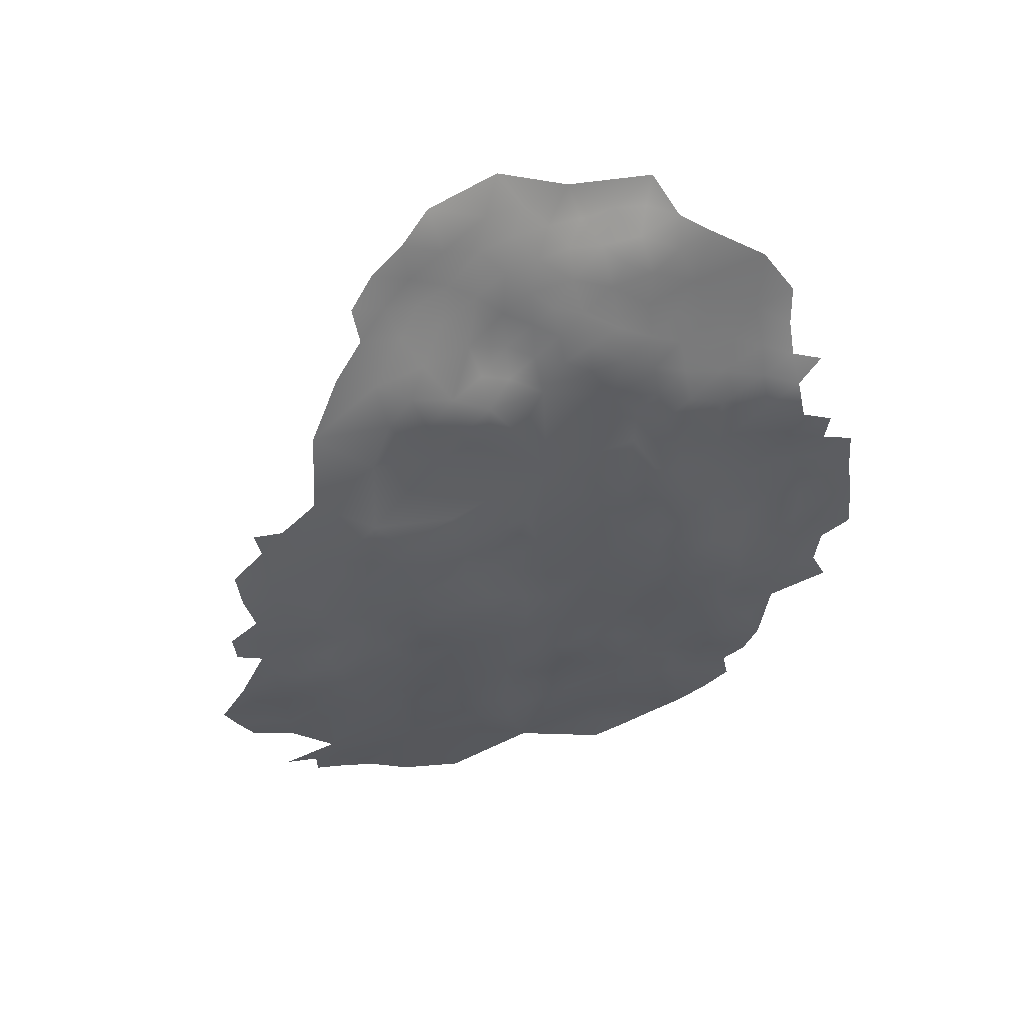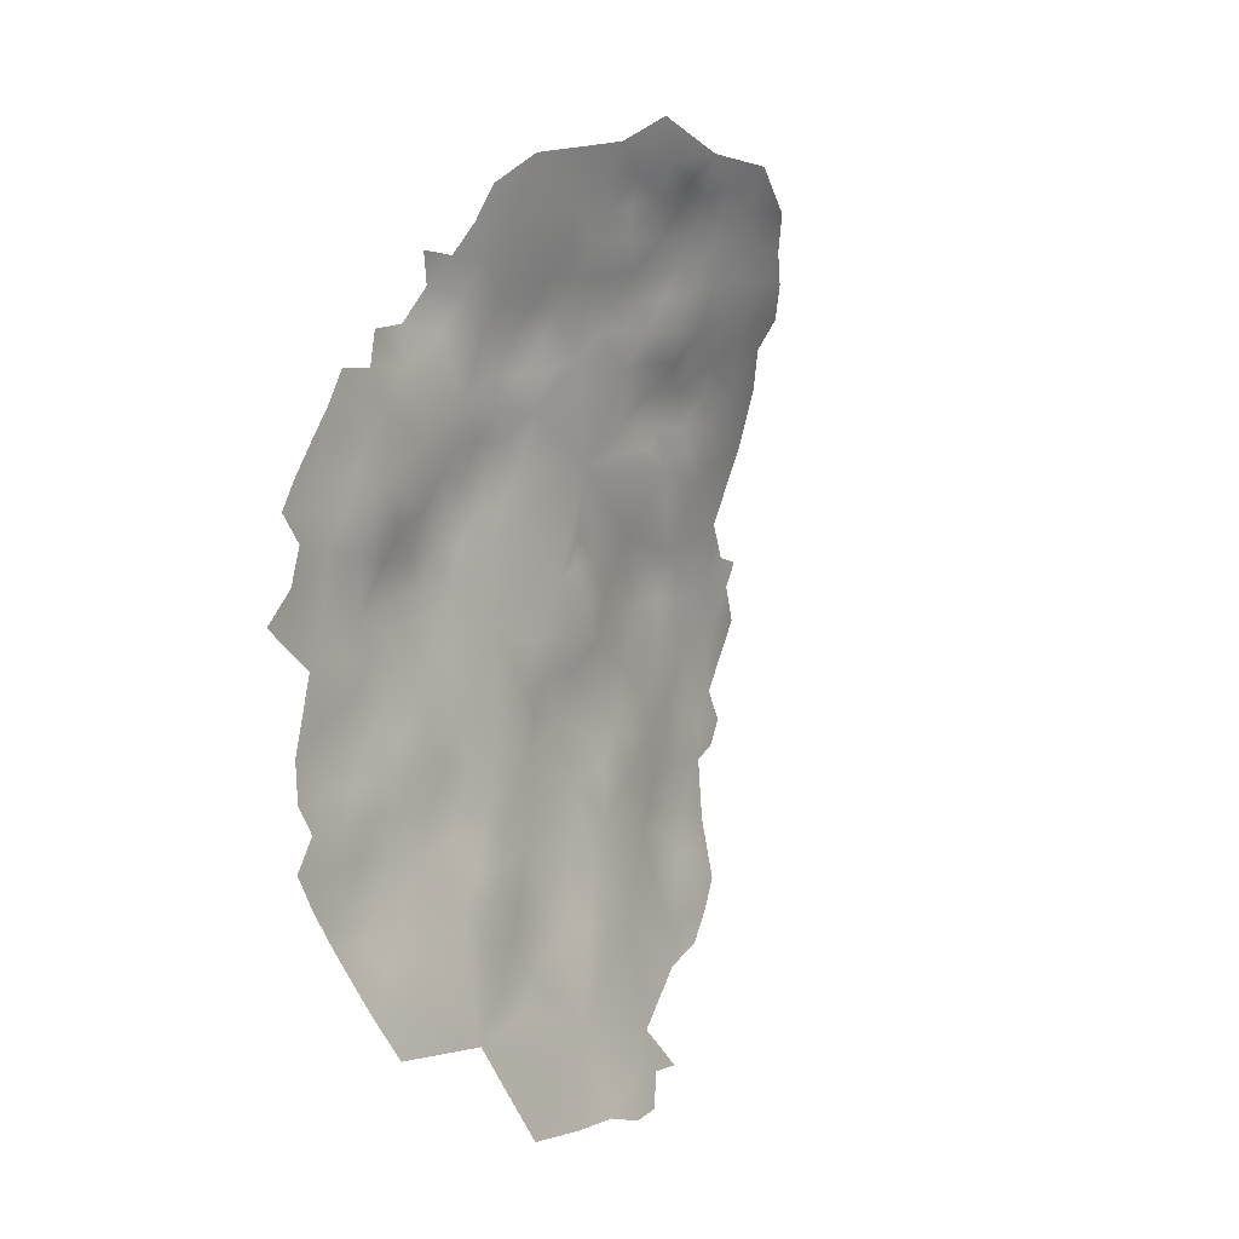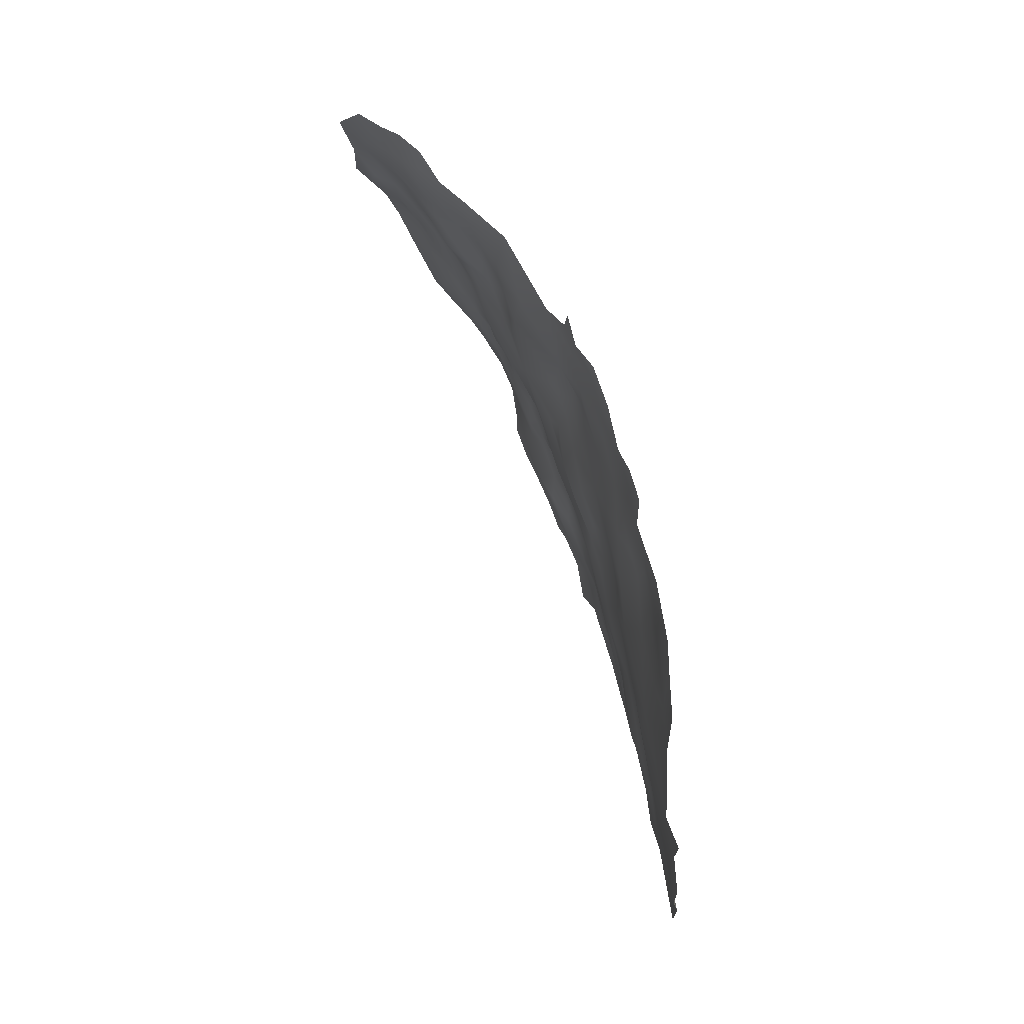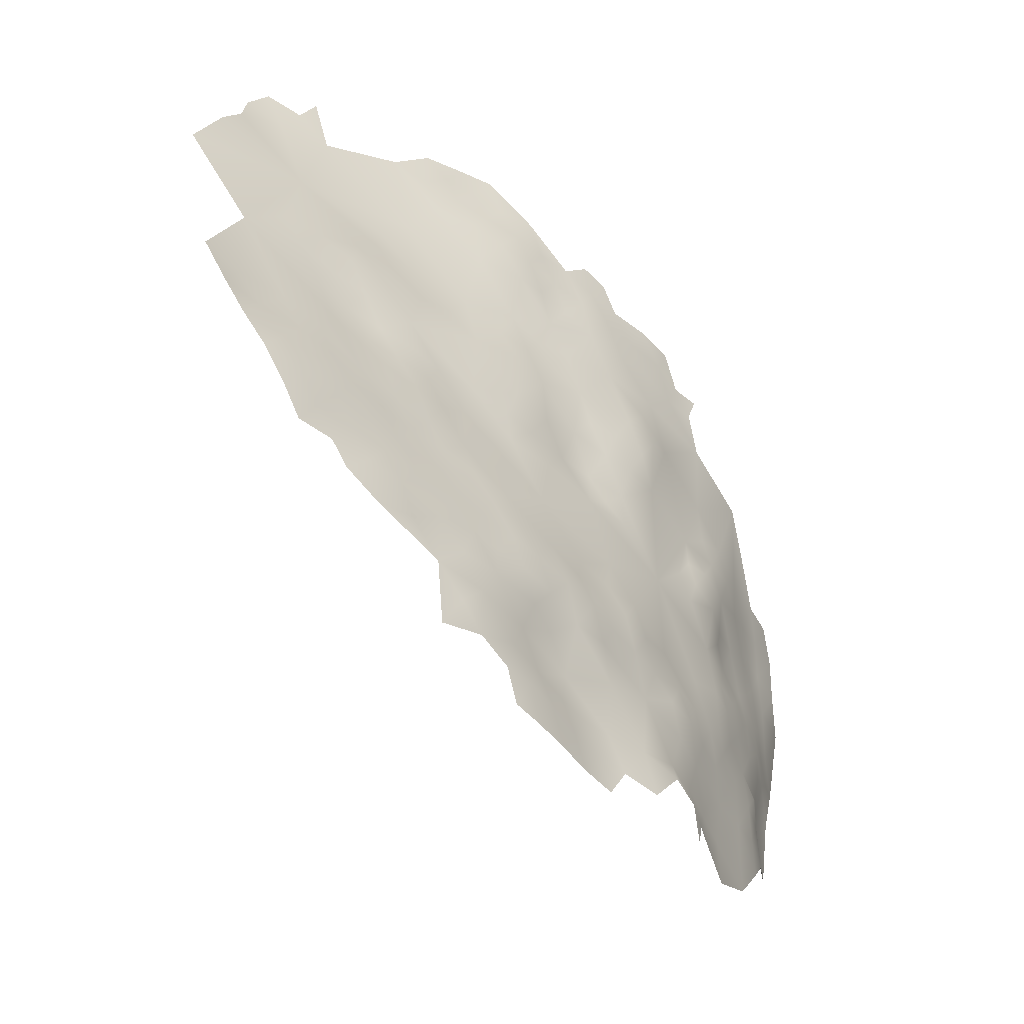
<metadata>
{"format":"obj","ext":"obj","renderer":"f3d","projection":"perspective","resolution":1024,"background":"white","views":[{"elev":70.9,"azim":-108.0,"up":"+Z"},{"elev":-31.0,"azim":29.5,"up":"+Z"},{"elev":5.9,"azim":172.6,"up":"+Z"},{"elev":-47.2,"azim":-120.2,"up":"+Y"}]}
</metadata>
<code>
v -967.2 580.2 680.1
v -961.4 580.2 686.9
v -964.2 580.7 683.8
v -966.1 583.7 681.8
v -968.6 583.8 678.6
v -970.1 580.1 676.5
v -969.2 576 677.1
v -965.5 576 681.5
v -961.7 584.3 687
v -958.9 582.3 689.4
v -961.8 576.1 685.9
v -964.1 573.8 683.9
v -961.9 571.3 685.6
v -958.4 573.6 687.9
v -958.7 578 688.4
v -962 588.6 686.7
v -964.2 586 683.9
v -959.1 586.7 689.6
v -959.6 591 689.2
v -956.7 584.6 691.8
v -956.8 589.3 692.1
v -984.5 567 649
v -961.8 595.6 687.2
v -983.7 550.5 648.4
v -986.4 613.2 639.8
v -982.6 613.4 657.7
v -980.5 565.3 657.1
v -953.3 586.8 695
v -959 595.2 690.7
v -989.4 607 625.4
v -967.1 594.9 680.1
v -992.7 598.4 612.7
v -976.6 550.6 666
v -970.6 572.2 674.9
v -967.8 571.9 678.5
v -972 576.3 673.6
v -970.7 583.8 675.3
v -969.5 587.2 676.7
v -972.5 587.1 672.3
v -972.1 580.6 673.5
v -970.7 591 675.4
v -969.8 594.2 676.5
v -973.1 594.2 673.4
v -971.6 598.4 676
v -975.1 595 669.5
v -998.5 565.1 603.8
v -963.3 592.6 685.1
v -987.4 550.9 640.5
v -986.4 618 641.6
v -986.3 622.2 644.1
v -985.4 621 648.3
v -983.9 621.6 653.9
v -985.1 625.7 651.2
v -986.2 625.8 646.7
v -984.2 616.2 651.7
v -985.6 614.2 644.5
v -986.2 609.9 641.6
v -985 608.8 646.7
v -990.8 567.2 631.6
v -990.4 570.9 633.7
v -991.4 571 629.2
v -992.3 566.9 627.9
v -991.2 563.1 631.4
v -973.2 572.5 671.4
v -971.6 568.6 672.9
v -969.2 568.7 676.3
v -996.8 581.4 603.6
v -992.3 590 617.6
v -972.4 553.9 670.5
v -975.4 554.2 667.3
v -983.2 574.4 653.1
v -981.4 574.2 657
v -983.4 577.8 650.7
v -984.5 574.5 648.8
v -983.7 570.5 651
v -982 570.4 655
v -979.7 570.8 659.1
v -982.4 566.8 652.4
v -985 578 646.1
v -986.2 574.2 644.9
v -985.8 570.8 647.1
v -988.1 605.7 635.7
v -965.5 570.7 681.9
v -966.8 565.5 679.1
v -964 566.8 683.1
v -961 566.1 686.4
v -963.2 562.4 683.8
v -983.4 609.8 655
v -982.1 609.2 659.4
v -983.6 605.5 652.7
v -982.5 605.6 657.3
v -984.3 604.9 648.5
v -984.4 601.5 645.9
v -983.4 601.1 651.2
v -982.4 601.8 655.4
v -979.8 611.8 662.7
v -981.6 617.7 659.7
v -985.2 558.4 643.5
v -965.2 602.7 684.1
v -986.6 598.6 640.8
v -983.1 546.5 650.1
v -982.5 550.5 652.5
v -984.7 546.6 646
v -986.6 546.7 642
v -988.4 621.6 636.3
v -955.7 578.7 691.9
v -989.7 589.1 627.6
v -991.3 590 622.1
v -990.6 593.5 623.7
v -991.8 593.6 619.8
v -991.5 585.9 624
v -991.6 598.3 619.4
v -992.2 603 615
v -992.2 593.9 615.1
v -975.4 591.2 668.3
v -976 594.6 666.4
v -975.3 598 668.5
v -981.7 578.4 655.4
v -965.1 589.9 682.3
v -988.4 546.7 638.1
v -992.3 558.3 629.1
v -993.7 558.4 622.9
v -993 554.9 626.2
v -993.2 550.3 623.8
v -992 552.1 629.1
v -990.3 550.9 633.2
v -992.6 562.6 626.4
v -992.9 594 610.6
v -993.5 598.5 608.3
v -994.2 589.6 608.3
v -992.8 590.1 613.5
v -993.5 585.9 615.5
v -993.2 602.5 610.5
v -993.9 603.5 606
v -962.5 603.9 687.9
v -964.9 607.6 685.9
v -962.5 607.7 689.7
v -960.5 600.1 689.3
v -962.7 599.9 686.2
v -964.9 597.7 683.6
v -968.1 601 680.6
v -959.2 569.8 687.7
v -996.8 573.5 608.5
v -995.4 573.6 613
v -996 577.5 610.6
v -997.2 577.4 606
v -996 580.9 607.6
v -998.2 577.2 601.1
v -997.8 581.1 598.3
v -999.3 573.1 598.8
v -998.2 573.2 603.6
v -999.2 577.1 596.1
v -999.1 569 601.4
v -997.7 569.2 605.9
v -999.1 581 593.6
v -997.5 585.5 595.5
v -999 585.9 590.8
v -996.3 569.7 610.8
v -986.1 554 642.4
v -984.5 553.9 646.1
v -983.2 554.6 650
v -985.5 550.5 644.3
v -986.5 562.8 640.8
v -986.1 566.3 644.5
v -988.2 567.2 640.1
v -988.7 563.6 637.5
v -994.1 595.2 605.9
v -994.7 598.9 603.5
v -994.8 603 601.4
v -991.7 574.8 626.4
v -992.9 570.8 624.9
v -990.7 574.9 631
v -990.5 605.4 621.1
v -988.6 611.1 628.2
v -988 609.4 633.4
v -988.9 604.4 629.6
v -987.2 609.7 637.7
v -987.4 614.3 635.4
v -990 555 634.2
v -989 551.3 636.8
v -989.2 594.7 629.1
v -989.6 574.4 635.3
v -989 570.9 638
v -983.3 562.2 650.5
v -970.2 564.5 674
v -987.6 629.8 639.8
v -981.9 555.5 655.6
v -970.2 558 673.2
v -969.5 552.9 673.9
v -988.7 559.3 636
v -982.8 630.5 658.4
v -981.1 630.5 663.1
v -981.6 626.6 661.6
v -979.6 626.3 665.5
v -983.2 626.5 656
v -978.6 626.7 669.1
v -978.7 623.1 667.9
v -987.5 570.8 642.6
v -973.7 557.9 668.8
v -976.3 558.3 665.4
v -979 558.2 661.3
v -978.4 554.1 664.3
v -982.9 582.3 651.4
v -989.7 546.8 634.6
v -985.6 629.6 648.6
v -984.3 629.8 653.1
v -985 633.6 650.9
v -982.2 596.3 654
v -982.6 593.3 651.4
v -981.7 592.1 654.5
v -986.2 633.6 647.3
v -974.3 578.5 668.9
v -982 622.8 659.2
v -988.1 634.6 637.7
v -988.5 629.8 635.4
v -988.7 633.4 633
v -989.1 629.8 630.7
v -989 625.7 633
v -988.3 625.9 637.7
v -989.5 626.2 628.4
v -989 620.8 629.8
v -986.4 630.7 644.2
v -986.9 626.2 642.1
v -987.2 622.5 639.9
v -988.7 638.4 631.2
v -988.8 633.8 628.7
v -989.2 637.3 626.6
v -989.5 633.5 624.5
v -958.1 600 693.4
v -960 604.4 692.1
v -955.4 595.9 695.4
v -974.1 568.5 669.3
v -976.8 568.5 666
v -977.7 572.3 663.9
v -977.7 564.3 663.6
v -974.9 563.8 667.5
v -975.5 572.5 667.6
v -976 575.4 665.4
v -978.4 576.5 661.7
v -978.7 568.5 662.1
v -972.6 565 670.8
v -982.8 596.5 649
v -983.5 591.2 648.5
v -956.6 568.2 689.9
v -970.7 603.4 677.9
v -992.6 585.8 620
v -975.4 601.9 668.2
v -973.2 602.3 673.7
v -972.3 606.9 675.8
v -973.8 605.5 672.1
v -974.5 598.5 671.6
v -975 610 670.8
v -994.9 581.9 611.9
v -993.6 581.3 617.1
v -992.4 581.5 621.7
v -994.7 577.4 615
v -993.1 577.4 619.3
v -992.9 573.9 622.1
v -994.3 569.9 619.8
v -995.3 569.8 615.1
v -996.4 565.9 612.9
v -995.5 565.6 617.4
v -997.3 565.6 608.2
v -997.1 562.6 610.1
v -996.2 560.4 614.3
v -994.7 562.1 619.2
v -995.7 584.7 606.5
v -967.6 590.3 678.3
v -966.9 586.6 680.5
v -989.5 629.9 626.1
v -990 630.3 621.4
v -989.7 625.8 623.3
v -990.4 630.5 616.5
v -968.8 607.3 680.6
v -967.7 611.6 683.2
v -984.4 595.8 644.1
v -990.8 581.7 627.3
v -980.7 602.1 659.7
v -992.3 606.9 611.7
v -991.2 607.3 617
v -991 610.9 614.2
v -990 610.7 620
v -990.3 614.4 615.6
v -996.4 586.2 601.5
v -989.9 567.2 635.5
v -987.9 575.3 640.1
v -989.6 578.1 633.3
v -991 578 628.3
v -992 578.2 623.9
v -986.7 605 640.2
v -981.8 549.9 657
v -980.2 622.3 663.7
v -966.1 556.1 679.3
v -981.3 554 660.2
v -972.5 561.1 670.7
v -993.4 565.6 623
v -989.8 619 618.9
v -994.2 573.6 617.5
v -987.1 594.2 638.2
v -988.4 594 634.1
v -987.8 590.3 635.1
v -986.3 590.6 641
v -988.1 598.7 635.6
v -992.2 628.8 598.1
v -992.4 625.1 595.4
v -992.1 624.1 600.2
v -993.4 620.7 594.5
v -994.9 615.9 591.9
v -991.4 625.6 606.7
v -991.8 628.6 602.6
v -991.5 632.7 604.7
v -987.7 554.8 638.5
v -990 635.5 621.3
v -996 608.2 588.3
v -978.5 588.4 661.2
v -996.2 597 595.7
v -972.3 616.3 678.7
v -977.2 618.4 669.9
v -987.1 583.2 639.7
v -992.7 613.7 603.4
f 24 102 161
f 196 194 197
f 224 219 105
f 39 37 38
f 16 9 18
f 205 211 222
f 205 207 211
f 10 9 2
f 202 70 200
f 251 117 45
f 17 269 4
f 17 119 269
f 97 26 96
f 13 142 14
f 37 5 38
f 37 6 5
f 37 40 6
f 170 258 171
f 200 70 199
f 41 39 38
f 18 21 19
f 18 20 21
f 1 5 6
f 1 3 4
f 5 4 269
f 5 1 4
f 247 248 250
f 12 13 11
f 21 20 28
f 64 65 34
f 237 233 232
f 46 263 154
f 65 66 34
f 199 70 69
f 312 180 48
f 162 159 48
f 60 285 183
f 184 78 22
f 64 232 65
f 64 237 232
f 194 193 292
f 95 278 91
f 160 24 161
f 45 116 115
f 85 87 86
f 268 269 119
f 104 103 162
f 17 9 16
f 8 3 1
f 42 43 41
f 89 96 26
f 180 312 179
f 205 206 207
f 202 33 70
f 234 238 239
f 172 182 287
f 188 69 189
f 135 137 136
f 233 237 234
f 233 234 240
f 185 66 65
f 10 20 18
f 10 18 9
f 114 131 68
f 14 11 13
f 14 15 11
f 235 233 240
f 36 64 34
f 36 34 7
f 165 164 198
f 126 180 179
f 238 234 237
f 145 144 256
f 34 35 7
f 34 66 35
f 260 259 298
f 144 158 260
f 74 73 79
f 74 79 80
f 73 118 203
f 81 74 80
f 247 117 251
f 247 251 248
f 46 154 153
f 197 194 292
f 160 159 162
f 72 118 71
f 303 300 299
f 257 254 256
f 241 65 232
f 241 185 65
f 312 48 159
f 260 158 261
f 217 270 220
f 201 202 200
f 78 75 22
f 71 76 72
f 155 152 149
f 249 250 248
f 15 2 11
f 155 156 157
f 138 135 139
f 144 143 158
f 104 162 48
f 16 18 19
f 42 44 43
f 145 143 144
f 226 270 217
f 226 228 270
f 243 242 276
f 267 67 147
f 267 284 67
f 288 277 289
f 288 289 170
f 84 85 83
f 256 298 257
f 218 217 220
f 74 81 75
f 101 102 24
f 222 186 223
f 68 108 110
f 288 172 287
f 109 110 108
f 109 108 107
f 177 25 178
f 177 178 175
f 113 279 133
f 256 253 145
f 150 151 148
f 301 299 300
f 169 168 134
f 71 75 76
f 107 181 109
f 236 233 235
f 51 54 50
f 177 290 57
f 177 82 290
f 236 241 232
f 236 232 233
f 99 140 139
f 144 260 298
f 144 298 256
f 71 74 75
f 51 53 54
f 15 10 2
f 285 165 183
f 27 77 76
f 135 99 139
f 198 81 80
f 251 45 43
f 262 261 265
f 262 265 266
f 193 213 292
f 242 209 208
f 242 243 209
f 253 256 254
f 225 227 226
f 153 151 150
f 88 89 26
f 214 216 215
f 214 215 186
f 57 25 177
f 151 153 154
f 108 111 107
f 162 24 160
f 255 254 257
f 82 177 175
f 156 155 149
f 183 182 60
f 183 286 182
f 282 281 280
f 282 283 281
f 116 45 117
f 246 111 108
f 72 76 77
f 53 51 52
f 71 118 73
f 71 73 74
f 91 89 88
f 216 226 217
f 218 219 215
f 55 52 51
f 63 127 121
f 67 146 147
f 251 44 248
f 251 43 44
f 76 75 78
f 76 78 27
f 22 75 81
f 145 146 143
f 90 91 88
f 212 36 40
f 205 54 53
f 205 53 206
f 277 255 289
f 170 172 288
f 59 285 60
f 57 58 56
f 217 218 215
f 217 215 216
f 170 171 61
f 170 61 172
f 106 10 15
f 258 257 298
f 280 281 279
f 56 49 25
f 56 25 57
f 304 306 310
f 168 167 129
f 218 105 219
f 306 309 310
f 62 296 127
f 60 182 172
f 176 174 30
f 227 228 226
f 60 172 61
f 103 24 162
f 103 101 24
f 299 100 303
f 128 129 167
f 128 32 129
f 198 183 165
f 176 175 174
f 146 148 151
f 141 140 99
f 68 131 132
f 147 146 145
f 147 145 253
f 38 269 268
f 38 5 269
f 305 306 304
f 50 54 223
f 53 195 206
f 286 183 198
f 224 223 219
f 90 94 95
f 90 95 91
f 106 20 10
f 286 198 80
f 289 255 257
f 263 261 158
f 98 159 160
f 187 102 291
f 130 128 167
f 171 62 61
f 262 260 261
f 262 259 260
f 225 226 216
f 82 175 176
f 63 59 62
f 63 62 127
f 187 161 102
f 125 123 124
f 221 218 220
f 259 258 298
f 114 32 128
f 112 32 114
f 289 258 170
f 289 257 258
f 50 223 224
f 68 246 108
f 68 132 246
f 59 61 62
f 59 60 61
f 32 133 129
f 32 113 133
f 151 143 146
f 285 166 165
f 135 230 137
f 268 41 38
f 302 299 301
f 271 228 313
f 271 270 228
f 164 81 198
f 164 22 81
f 128 131 114
f 128 130 131
f 282 280 173
f 171 296 62
f 152 148 149
f 152 150 148
f 54 205 222
f 54 222 223
f 280 279 113
f 199 188 295
f 199 69 188
f 272 270 271
f 272 220 270
f 208 209 210
f 67 148 146
f 129 134 168
f 129 133 134
f 49 50 224
f 140 23 139
f 114 68 110
f 114 110 112
f 273 271 313
f 312 190 179
f 294 187 291
f 219 186 215
f 219 223 186
f 264 261 263
f 264 265 261
f 158 154 263
f 143 154 158
f 143 151 154
f 138 230 135
f 138 229 230
f 192 193 194
f 112 113 32
f 249 245 274
f 122 123 121
f 122 121 127
f 120 104 48
f 120 48 180
f 208 95 94
f 13 86 142
f 42 41 268
f 42 268 31
f 31 268 119
f 242 208 94
f 138 139 23
f 138 23 29
f 236 295 241
f 163 165 166
f 163 164 165
f 191 193 192
f 204 120 180
f 204 180 126
f 99 135 136
f 92 93 94
f 92 94 90
f 11 2 3
f 246 132 254
f 246 254 255
f 242 93 276
f 242 94 93
f 84 35 66
f 84 83 35
f 67 149 148
f 255 111 246
f 255 277 111
f 36 6 40
f 36 7 6
f 221 105 218
f 191 206 195
f 23 19 29
f 245 249 248
f 83 13 12
f 16 47 119
f 16 119 17
f 259 171 258
f 259 296 171
f 52 195 53
f 47 23 140
f 7 1 6
f 294 202 201
f 17 4 3
f 244 142 86
f 149 67 284
f 132 253 254
f 234 77 240
f 8 12 11
f 8 11 3
f 3 2 9
f 3 9 17
f 84 66 185
f 8 83 12
f 8 35 83
f 31 140 141
f 295 185 241
f 7 35 8
f 7 8 1
f 27 240 77
f 47 19 23
f 47 16 19
f 141 274 245
f 245 248 44
f 212 64 36
f 292 213 97
f 244 14 142
f 229 29 231
f 229 138 29
f 212 238 237
f 212 237 64
f 52 213 195
f 156 149 284
f 262 296 259
f 236 199 295
f 195 193 191
f 195 213 193
f 77 239 72
f 77 234 239
f 47 31 119
f 47 140 31
f 85 86 13
f 85 13 83
f 266 296 262
f 285 59 63
f 236 200 199
f 93 100 276
f 235 200 236
f 98 312 159
f 252 247 250
f 106 28 20
f 58 57 290
f 252 250 249
f 27 78 184
f 141 245 44
f 267 147 253
f 99 274 141
f 84 87 85
f 29 19 21
f 39 40 37
f 277 288 287
f 136 274 99
f 136 275 274
f 201 200 235
f 163 166 190
f 43 39 41
f 113 173 280
f 306 305 307
f 187 294 201
f 31 44 42
f 31 141 44
f 122 127 296
f 122 296 266
f 302 243 276
f 185 295 188
f 49 178 25
f 203 79 73
f 121 123 125
f 122 124 123
f 49 224 105
f 181 301 300
f 299 302 276
f 299 276 100
f 293 188 189
f 286 80 79
f 286 79 319
f 121 190 63
f 121 179 190
f 43 45 115
f 43 115 39
f 125 126 179
f 125 179 121
f 106 15 14
f 49 51 50
f 273 272 271
f 286 287 182
f 52 97 213
f 278 89 91
f 174 175 178
f 112 110 109
f 58 93 92
f 214 186 222
f 225 216 214
f 282 173 30
f 27 235 240
f 63 190 166
f 63 166 285
f 90 58 92
f 93 290 100
f 93 58 290
f 303 181 300
f 315 115 116
f 297 283 282
f 208 278 95
f 118 72 239
f 134 133 279
f 164 184 22
f 132 131 130
f 210 209 243
f 227 313 228
f 98 160 161
f 231 29 21
f 303 100 290
f 303 290 82
f 105 178 49
f 221 220 272
f 98 161 184
f 112 173 113
f 130 284 267
f 277 107 111
f 311 310 309
f 98 164 163
f 98 184 164
f 98 163 190
f 98 190 312
f 55 88 26
f 319 287 286
f 55 97 52
f 55 26 97
f 212 239 238
f 247 116 117
f 176 303 82
f 221 178 105
f 319 302 301
f 174 282 30
f 56 51 49
f 56 55 51
f 122 266 265
f 107 301 181
f 58 55 56
f 316 168 169
f 176 30 173
f 187 184 161
f 58 90 88
f 58 88 55
f 212 40 39
f 318 197 292
f 320 309 306
f 317 274 275
f 320 306 307
f 252 318 96
f 320 307 308
f 317 318 252
f 317 249 274
f 317 252 249
f 318 292 97
f 318 97 96
f 315 118 239
f 315 203 118
f 320 279 281
f 320 134 279
f 319 243 302
f 315 239 212
f 319 79 203
f 320 169 134
f 315 39 115
f 315 212 39
f 316 167 168
f 315 208 210
f 316 157 156
f 320 281 283
f 315 278 208
f 316 156 284
f 319 277 287
f 315 210 243
f 319 301 107
f 319 107 277
f 316 130 167
f 316 284 130
f 315 116 247
f 320 283 297
f 320 308 314
f 316 169 320
f 316 320 314
f 28 231 21
f 244 106 14
f 203 243 319
f 203 315 243
f 278 96 89
f 96 247 252
f 278 247 96
f 315 247 278
f 181 112 109
f 176 181 303
f 112 176 173
f 181 176 112
f 221 174 178
f 174 297 282
f 221 297 174
f 272 297 221
f 273 297 272
f 297 309 320
f 273 309 297
f 188 84 185
f 84 293 87
f 293 84 188
f 253 130 267
f 253 132 130
f 27 201 235
f 187 27 184
f 27 187 201

</code>
